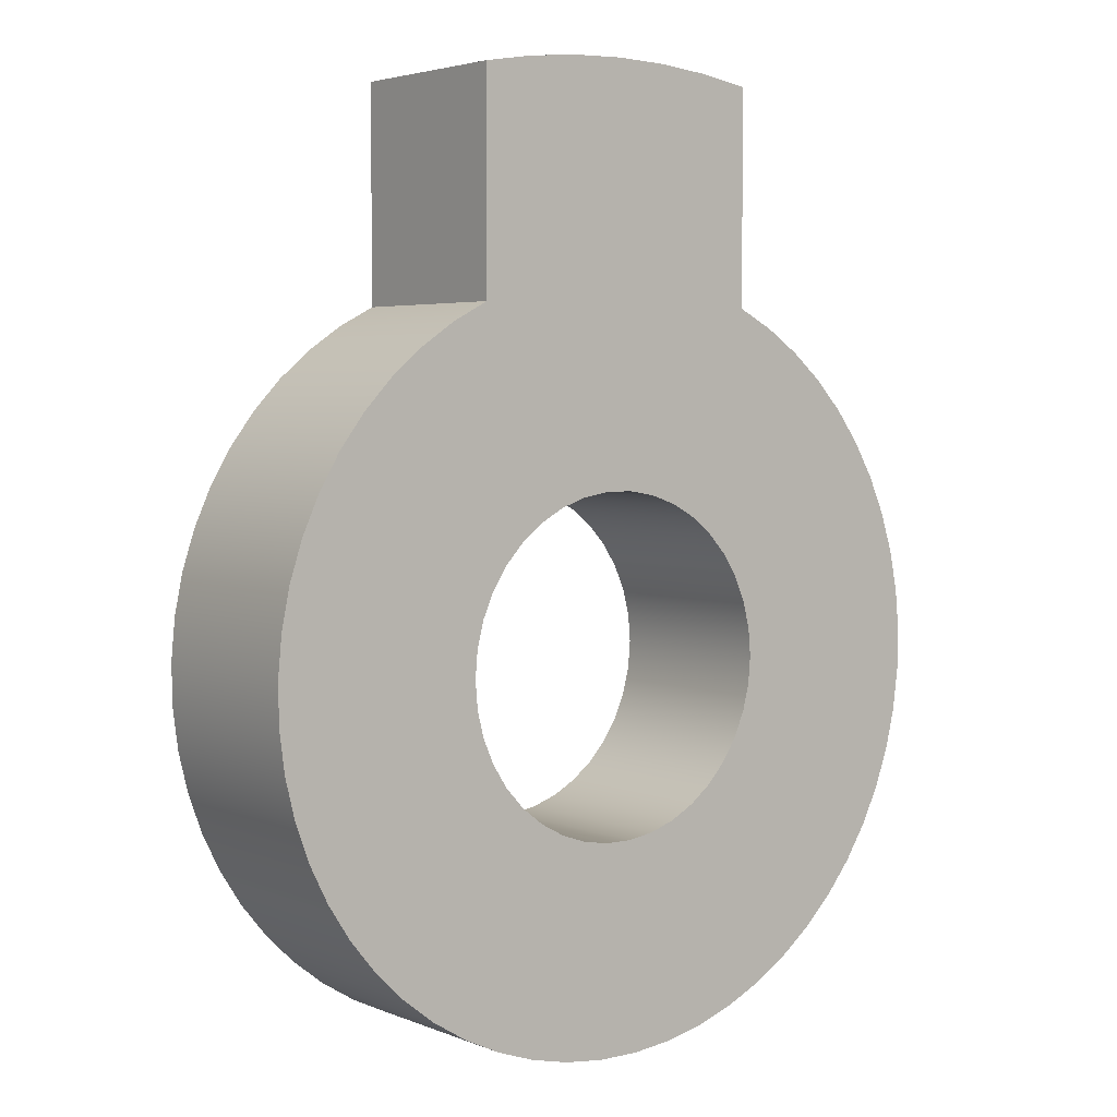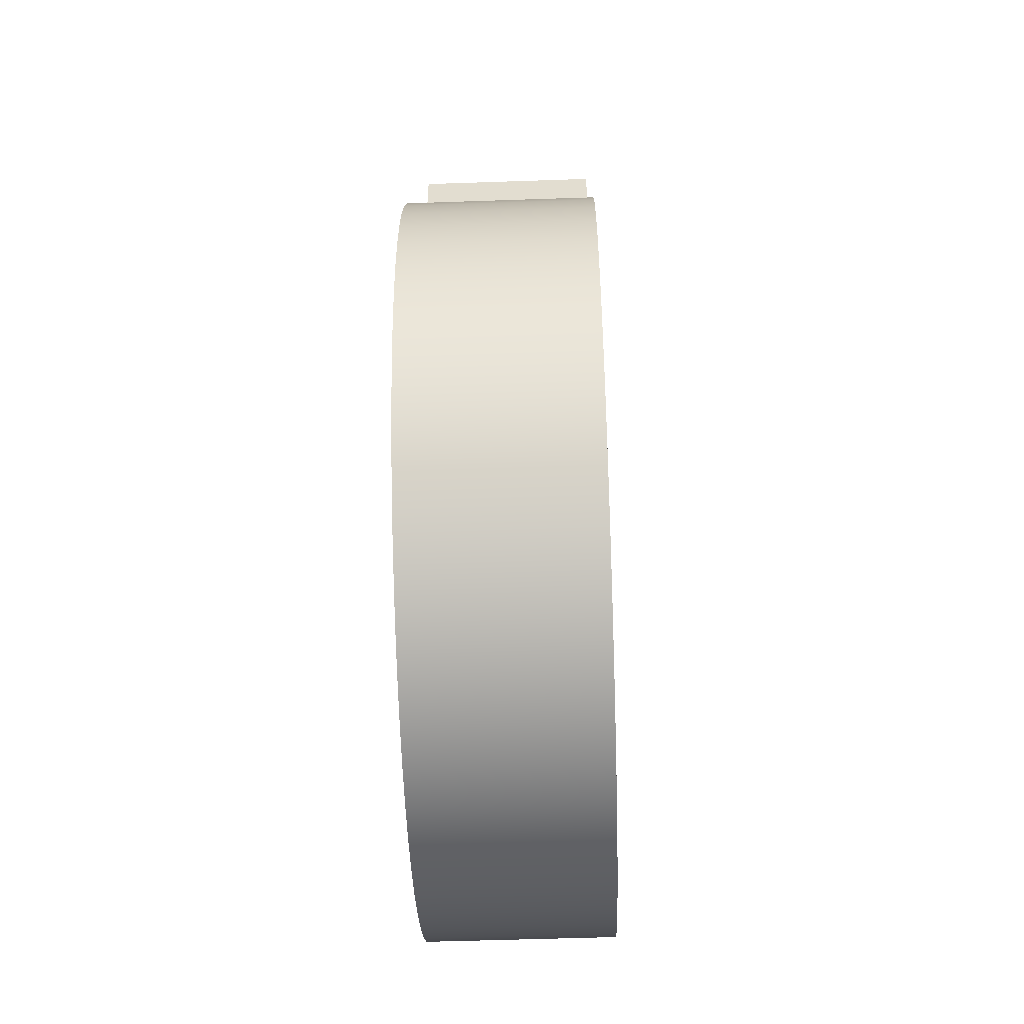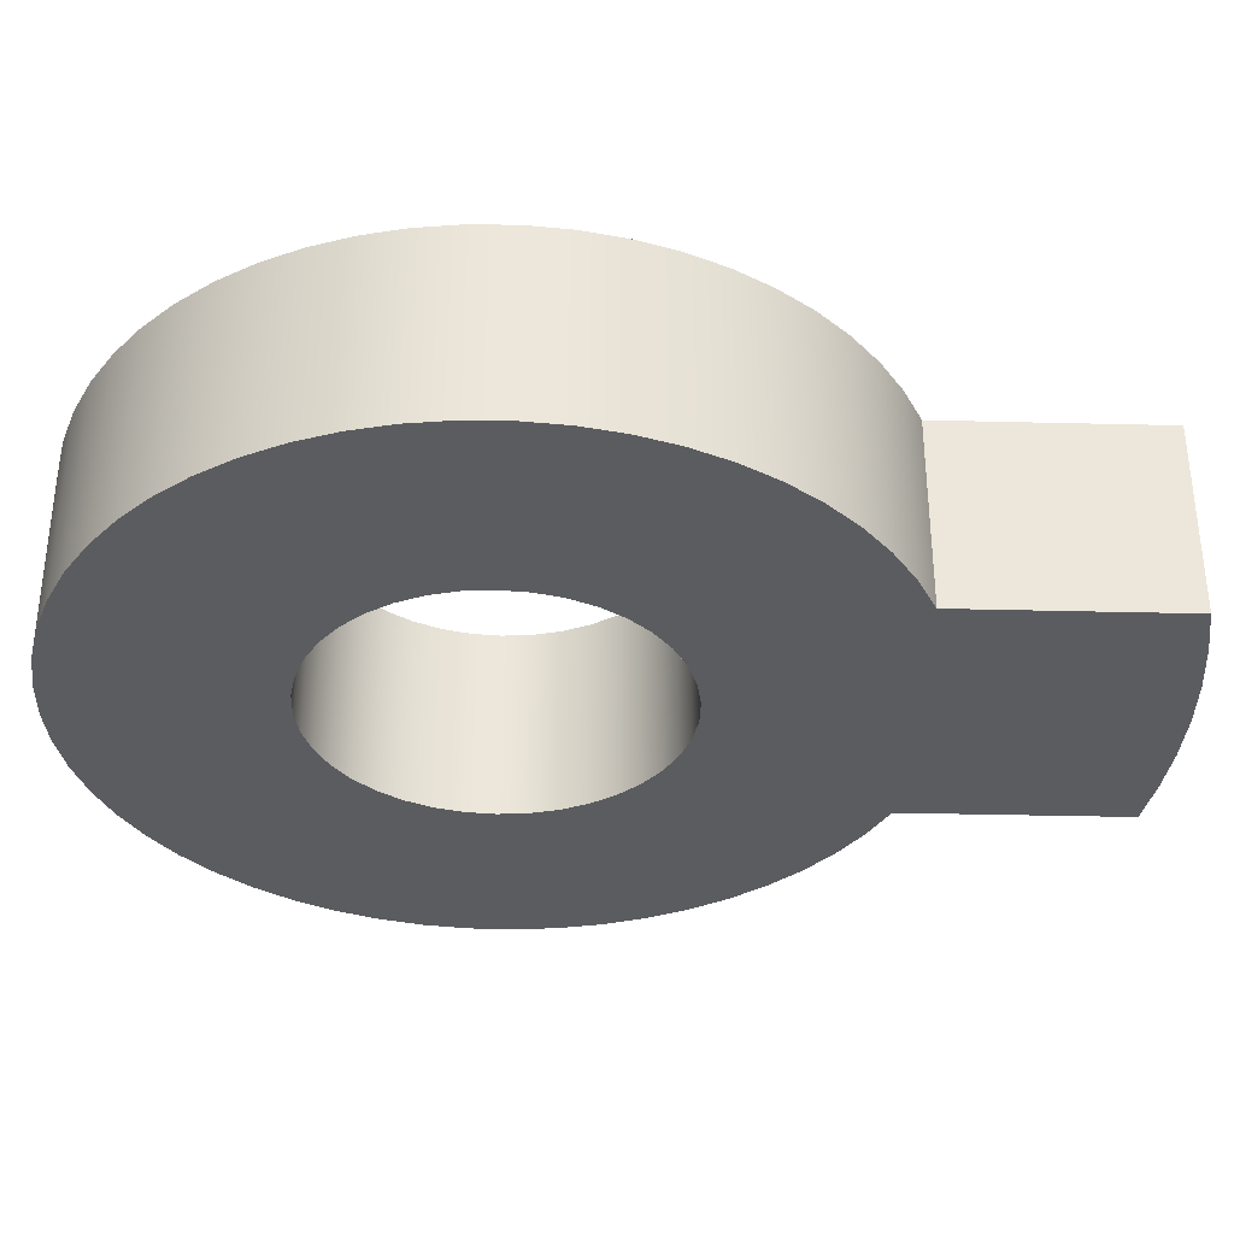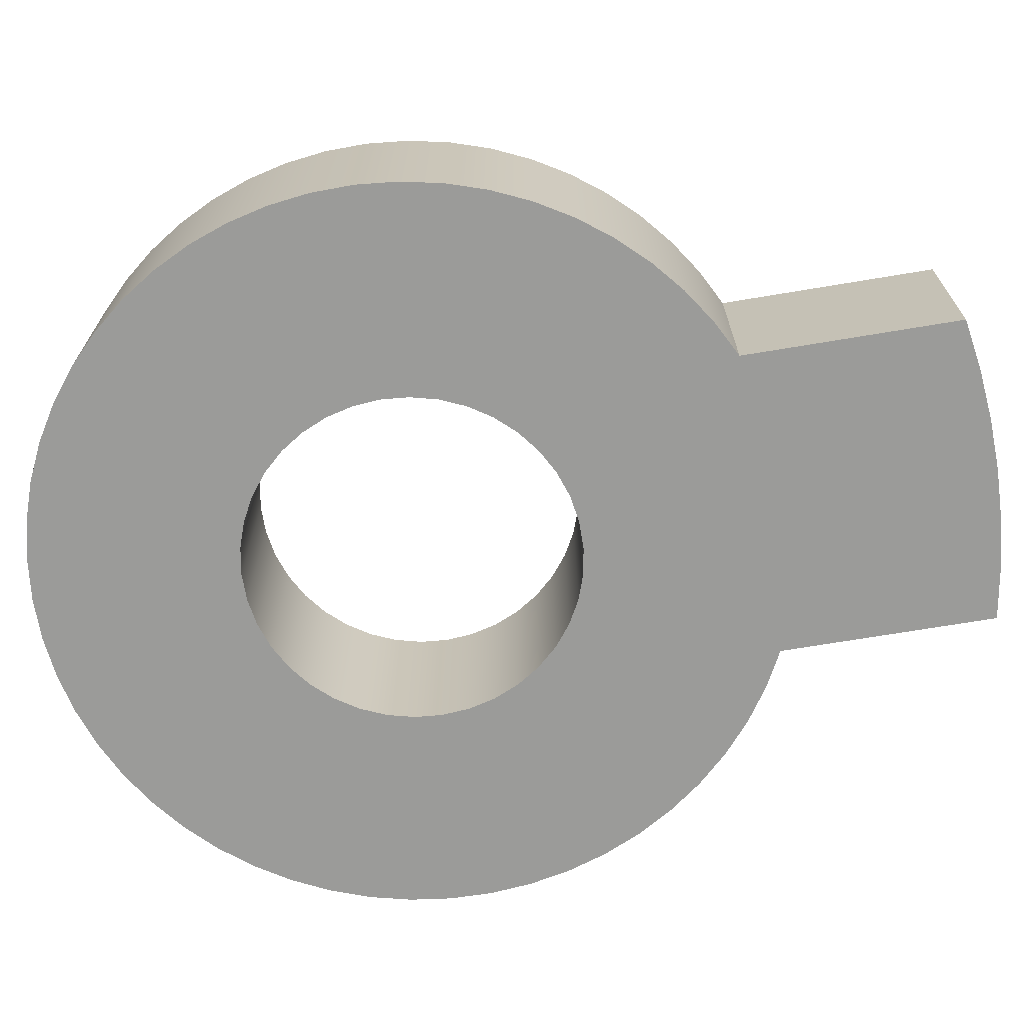
<metadata>
{"format":"obj","ext":"obj","renderer":"f3d","projection":"perspective","resolution":1024,"background":"white","views":[{"elev":3.8,"azim":142.3,"up":"+Z"},{"elev":-54.0,"azim":-87.9,"up":"+Z"},{"elev":-34.9,"azim":-91.9,"up":"+Y"},{"elev":-69.6,"azim":-80.5,"up":"+Y"}]}
</metadata>
<code>
v -0.635 0.7112 7.777e-17
v -0.6263 0.7112 0.1045
v -0.6006 0.7112 0.2062
v -0.5585 0.7112 0.3022
v -0.5011 0.7112 0.39
v -0.4301 0.7112 0.4672
v -0.3473 0.7112 0.5316
v -0.2551 0.7112 0.5815
v -0.1559 0.7112 0.6156
v -0.05244 0.7112 0.6328
v 0.05244 0.7112 0.6328
v 0.1559 0.7112 0.6156
v 0.2551 0.7112 0.5815
v 0.3473 0.7112 0.5316
v 0.4301 0.7112 0.4672
v 0.5011 0.7112 0.39
v 0.5585 0.7112 0.3022
v 0.6006 0.7112 0.2062
v 0.6263 0.7112 0.1045
v 0.635 0.7112 0
v 0.6263 0.7112 -0.1045
v 0.6006 0.7112 -0.2062
v 0.5585 0.7112 -0.3022
v 0.5011 0.7112 -0.39
v 0.4301 0.7112 -0.4672
v 0.3473 0.7112 -0.5316
v 0.2551 0.7112 -0.5815
v 0.1559 0.7112 -0.6156
v 0.05244 0.7112 -0.6328
v -0.05244 0.7112 -0.6328
v -0.1559 0.7112 -0.6156
v -0.2551 0.7112 -0.5815
v -0.3473 0.7112 -0.5316
v -0.4301 0.7112 -0.4672
v -0.5011 0.7112 -0.39
v -0.5585 0.7112 -0.3022
v -0.6006 0.7112 -0.2062
v -0.6263 0.7112 -0.1045
v -0.635 0 7.777e-17
v -0.6263 0 -0.1045
v -0.6006 0 -0.2062
v -0.5585 0 -0.3022
v -0.5011 0 -0.39
v -0.4301 0 -0.4672
v -0.3473 0 -0.5316
v -0.2551 0 -0.5815
v -0.1559 0 -0.6156
v -0.05244 0 -0.6328
v 0.05244 0 -0.6328
v 0.1559 0 -0.6156
v 0.2551 0 -0.5815
v 0.3473 0 -0.5316
v 0.4301 0 -0.4672
v 0.5011 0 -0.39
v 0.5585 0 -0.3022
v 0.6006 0 -0.2062
v 0.6263 0 -0.1045
v 0.635 0 0
v 0.6263 0 0.1045
v 0.6006 0 0.2062
v 0.5585 0 0.3022
v 0.5011 0 0.39
v 0.4301 0 0.4672
v 0.3473 0 0.5316
v 0.2551 0 0.5815
v 0.1559 0 0.6156
v 0.05244 0 0.6328
v -0.05244 0 0.6328
v -0.1559 0 0.6156
v -0.2551 0 0.5815
v -0.3473 0 0.5316
v -0.4301 0 0.4672
v -0.5011 0 0.39
v -0.5585 0 0.3022
v -0.6006 0 0.2062
v -0.6263 0 0.1045
v -0.635 0.7112 7.777e-17
v -0.635 0 7.777e-17
v 0.5842 0 2.11
v 0.5842 0 1.297
v 0.5842 0.7112 1.297
v 0.5842 0.7112 2.11
v -0.5842 0 2.11
v -0.3909 0 2.142
v -0.1959 0 2.162
v -8.882e-16 0 2.168
v 0.1959 0 2.162
v 0.3909 0 2.142
v 0.5842 0 2.11
v 0.5842 0.7112 2.11
v 0.3909 0.7112 2.142
v 0.1959 0.7112 2.162
v -8.882e-16 0.7112 2.168
v -0.1959 0.7112 2.162
v -0.3909 0.7112 2.142
v -0.5842 0.7112 2.11
v -0.5842 0 1.297
v -0.5842 0 2.11
v -0.5842 0.7112 2.11
v -0.5842 0.7112 1.297
v 0.5842 0 1.297
v 0.7242 0 1.224
v 0.8553 0 1.137
v 0.9759 0 1.035
v 1.084 0 0.9204
v 1.18 0 0.7947
v 1.26 0 0.6592
v 1.326 0 0.5155
v 1.375 0 0.3656
v 1.407 0 0.2111
v 1.421 0 0.05408
v 1.419 0 -0.1036
v 1.398 0 -0.2601
v 1.361 0 -0.4133
v 1.307 0 -0.5615
v 1.237 0 -0.7027
v 1.151 0 -0.8353
v 1.052 0 -0.9577
v 0.9392 0 -1.068
v 0.8151 0 -1.166
v 0.681 0 -1.249
v 0.5386 0 -1.316
v 0.3895 0 -1.368
v 0.2356 0 -1.403
v 0.07887 0 -1.42
v -0.07887 0 -1.42
v -0.2356 0 -1.403
v -0.3895 0 -1.368
v -0.5386 0 -1.316
v -0.681 0 -1.249
v -0.8151 0 -1.166
v -0.9392 0 -1.068
v -1.052 0 -0.9577
v -1.151 0 -0.8353
v -1.237 0 -0.7027
v -1.307 0 -0.5615
v -1.361 0 -0.4133
v -1.398 0 -0.2601
v -1.419 0 -0.1036
v -1.421 0 0.05408
v -1.407 0 0.2111
v -1.375 0 0.3656
v -1.326 0 0.5155
v -1.26 0 0.6592
v -1.18 0 0.7947
v -1.084 0 0.9204
v -0.9759 0 1.035
v -0.8553 0 1.137
v -0.7242 0 1.224
v -0.5842 0 1.297
v -0.5842 0.7112 1.297
v -0.7242 0.7112 1.224
v -0.8553 0.7112 1.137
v -0.9759 0.7112 1.035
v -1.084 0.7112 0.9204
v -1.18 0.7112 0.7947
v -1.26 0.7112 0.6592
v -1.326 0.7112 0.5155
v -1.375 0.7112 0.3656
v -1.407 0.7112 0.2111
v -1.421 0.7112 0.05408
v -1.419 0.7112 -0.1036
v -1.398 0.7112 -0.2601
v -1.361 0.7112 -0.4133
v -1.307 0.7112 -0.5615
v -1.237 0.7112 -0.7027
v -1.151 0.7112 -0.8353
v -1.052 0.7112 -0.9577
v -0.9392 0.7112 -1.068
v -0.8151 0.7112 -1.166
v -0.681 0.7112 -1.249
v -0.5386 0.7112 -1.316
v -0.3895 0.7112 -1.368
v -0.2356 0.7112 -1.403
v -0.07887 0.7112 -1.42
v 0.07887 0.7112 -1.42
v 0.2356 0.7112 -1.403
v 0.3895 0.7112 -1.368
v 0.5386 0.7112 -1.316
v 0.681 0.7112 -1.249
v 0.8151 0.7112 -1.166
v 0.9392 0.7112 -1.068
v 1.052 0.7112 -0.9577
v 1.151 0.7112 -0.8353
v 1.237 0.7112 -0.7027
v 1.307 0.7112 -0.5615
v 1.361 0.7112 -0.4133
v 1.398 0.7112 -0.2601
v 1.419 0.7112 -0.1036
v 1.421 0.7112 0.05408
v 1.407 0.7112 0.2111
v 1.375 0.7112 0.3656
v 1.326 0.7112 0.5155
v 1.26 0.7112 0.6592
v 1.18 0.7112 0.7947
v 1.084 0.7112 0.9204
v 0.9759 0.7112 1.035
v 0.8553 0.7112 1.137
v 0.7242 0.7112 1.224
v 0.5842 0.7112 1.297
v -0.635 0.7112 7.777e-17
v -0.6263 0.7112 -0.1045
v -0.6006 0.7112 -0.2062
v -0.5585 0.7112 -0.3022
v -0.5011 0.7112 -0.39
v -0.4301 0.7112 -0.4672
v -0.3473 0.7112 -0.5316
v -0.2551 0.7112 -0.5815
v -0.1559 0.7112 -0.6156
v -0.05244 0.7112 -0.6328
v 0.05244 0.7112 -0.6328
v 0.1559 0.7112 -0.6156
v 0.2551 0.7112 -0.5815
v 0.3473 0.7112 -0.5316
v 0.4301 0.7112 -0.4672
v 0.5011 0.7112 -0.39
v 0.5585 0.7112 -0.3022
v 0.6006 0.7112 -0.2062
v 0.6263 0.7112 -0.1045
v 0.635 0.7112 0
v 0.6263 0.7112 0.1045
v 0.6006 0.7112 0.2062
v 0.5585 0.7112 0.3022
v 0.5011 0.7112 0.39
v 0.4301 0.7112 0.4672
v 0.3473 0.7112 0.5316
v 0.2551 0.7112 0.5815
v 0.1559 0.7112 0.6156
v 0.05244 0.7112 0.6328
v -0.05244 0.7112 0.6328
v -0.1559 0.7112 0.6156
v -0.2551 0.7112 0.5815
v -0.3473 0.7112 0.5316
v -0.4301 0.7112 0.4672
v -0.5011 0.7112 0.39
v -0.5585 0.7112 0.3022
v -0.6006 0.7112 0.2062
v -0.6263 0.7112 0.1045
v 0.5842 0.7112 1.297
v 0.7242 0.7112 1.224
v 0.8553 0.7112 1.137
v 0.9759 0.7112 1.035
v 1.084 0.7112 0.9204
v 1.18 0.7112 0.7947
v 1.26 0.7112 0.6592
v 1.326 0.7112 0.5155
v 1.375 0.7112 0.3656
v 1.407 0.7112 0.2111
v 1.421 0.7112 0.05408
v 1.419 0.7112 -0.1036
v 1.398 0.7112 -0.2601
v 1.361 0.7112 -0.4133
v 1.307 0.7112 -0.5615
v 1.237 0.7112 -0.7027
v 1.151 0.7112 -0.8353
v 1.052 0.7112 -0.9577
v 0.9392 0.7112 -1.068
v 0.8151 0.7112 -1.166
v 0.681 0.7112 -1.249
v 0.5386 0.7112 -1.316
v 0.3895 0.7112 -1.368
v 0.2356 0.7112 -1.403
v 0.07887 0.7112 -1.42
v -0.07887 0.7112 -1.42
v -0.2356 0.7112 -1.403
v -0.3895 0.7112 -1.368
v -0.5386 0.7112 -1.316
v -0.681 0.7112 -1.249
v -0.8151 0.7112 -1.166
v -0.9392 0.7112 -1.068
v -1.052 0.7112 -0.9577
v -1.151 0.7112 -0.8353
v -1.237 0.7112 -0.7027
v -1.307 0.7112 -0.5615
v -1.361 0.7112 -0.4133
v -1.398 0.7112 -0.2601
v -1.419 0.7112 -0.1036
v -1.421 0.7112 0.05408
v -1.407 0.7112 0.2111
v -1.375 0.7112 0.3656
v -1.326 0.7112 0.5155
v -1.26 0.7112 0.6592
v -1.18 0.7112 0.7947
v -1.084 0.7112 0.9204
v -0.9759 0.7112 1.035
v -0.8553 0.7112 1.137
v -0.7242 0.7112 1.224
v -0.5842 0.7112 1.297
v -0.5842 0.7112 2.11
v -0.3909 0.7112 2.142
v -0.1959 0.7112 2.162
v -8.882e-16 0.7112 2.168
v 0.1959 0.7112 2.162
v 0.3909 0.7112 2.142
v 0.5842 0.7112 2.11
v -0.635 0 7.777e-17
v -0.6263 0 0.1045
v -0.6006 0 0.2062
v -0.5585 0 0.3022
v -0.5011 0 0.39
v -0.4301 0 0.4672
v -0.3473 0 0.5316
v -0.2551 0 0.5815
v -0.1559 0 0.6156
v -0.05244 0 0.6328
v 0.05244 0 0.6328
v 0.1559 0 0.6156
v 0.2551 0 0.5815
v 0.3473 0 0.5316
v 0.4301 0 0.4672
v 0.5011 0 0.39
v 0.5585 0 0.3022
v 0.6006 0 0.2062
v 0.6263 0 0.1045
v 0.635 0 0
v 0.6263 0 -0.1045
v 0.6006 0 -0.2062
v 0.5585 0 -0.3022
v 0.5011 0 -0.39
v 0.4301 0 -0.4672
v 0.3473 0 -0.5316
v 0.2551 0 -0.5815
v 0.1559 0 -0.6156
v 0.05244 0 -0.6328
v -0.05244 0 -0.6328
v -0.1559 0 -0.6156
v -0.2551 0 -0.5815
v -0.3473 0 -0.5316
v -0.4301 0 -0.4672
v -0.5011 0 -0.39
v -0.5585 0 -0.3022
v -0.6006 0 -0.2062
v -0.6263 0 -0.1045
v -0.5842 0 1.297
v -0.7242 0 1.224
v -0.8553 0 1.137
v -0.9759 0 1.035
v -1.084 0 0.9204
v -1.18 0 0.7947
v -1.26 0 0.6592
v -1.326 0 0.5155
v -1.375 0 0.3656
v -1.407 0 0.2111
v -1.421 0 0.05408
v -1.419 0 -0.1036
v -1.398 0 -0.2601
v -1.361 0 -0.4133
v -1.307 0 -0.5615
v -1.237 0 -0.7027
v -1.151 0 -0.8353
v -1.052 0 -0.9577
v -0.9392 0 -1.068
v -0.8151 0 -1.166
v -0.681 0 -1.249
v -0.5386 0 -1.316
v -0.3895 0 -1.368
v -0.2356 0 -1.403
v -0.07887 0 -1.42
v 0.07887 0 -1.42
v 0.2356 0 -1.403
v 0.3895 0 -1.368
v 0.5386 0 -1.316
v 0.681 0 -1.249
v 0.8151 0 -1.166
v 0.9392 0 -1.068
v 1.052 0 -0.9577
v 1.151 0 -0.8353
v 1.237 0 -0.7027
v 1.307 0 -0.5615
v 1.361 0 -0.4133
v 1.398 0 -0.2601
v 1.419 0 -0.1036
v 1.421 0 0.05408
v 1.407 0 0.2111
v 1.375 0 0.3656
v 1.326 0 0.5155
v 1.26 0 0.6592
v 1.18 0 0.7947
v 1.084 0 0.9204
v 0.9759 0 1.035
v 0.8553 0 1.137
v 0.7242 0 1.224
v 0.5842 0 1.297
v 0.5842 0 2.11
v 0.3909 0 2.142
v 0.1959 0 2.162
v -8.882e-16 0 2.168
v -0.1959 0 2.162
v -0.3909 0 2.142
v -0.5842 0 2.11
g 4fb2629e-e31d-11ea-8360-54bf646e7e1f
f 2 76 1
f 1 76 78
f 77 39 38
f 38 39 40
f 38 40 37
f 37 40 41
f 37 41 36
f 36 41 42
f 36 42 35
f 35 42 43
f 35 43 34
f 34 43 44
f 34 44 33
f 33 44 45
f 33 45 32
f 32 45 46
f 32 46 31
f 31 46 47
f 31 47 30
f 30 47 48
f 30 48 29
f 29 48 49
f 29 49 28
f 28 49 50
f 28 50 27
f 27 50 51
f 27 51 26
f 26 51 52
f 26 52 25
f 25 52 53
f 25 53 24
f 24 53 54
f 24 54 23
f 23 54 55
f 23 55 22
f 22 55 56
f 22 56 21
f 21 56 57
f 21 57 20
f 20 57 58
f 20 58 19
f 19 58 59
f 19 59 18
f 18 59 60
f 18 60 17
f 17 60 61
f 17 61 16
f 16 61 62
f 16 62 15
f 15 62 63
f 15 63 14
f 14 63 64
f 14 64 13
f 13 64 65
f 13 65 12
f 12 65 66
f 12 66 11
f 11 66 67
f 11 67 10
f 10 67 68
f 10 68 9
f 9 68 69
f 9 69 8
f 8 69 70
f 8 70 7
f 7 70 71
f 7 71 6
f 6 71 72
f 6 72 5
f 5 72 73
f 5 73 4
f 4 73 74
f 4 74 3
f 3 74 75
f 3 75 2
f 2 75 76
g 4fb2d7e4-e31d-11ea-b9c2-54bf646e7e1f
f 79 80 82
f 82 80 81
g 4fb325e4-e31d-11ea-8402-54bf646e7e1f
f 96 83 95
f 95 83 84
f 95 84 85
f 95 85 94
f 94 85 86
f 94 86 93
f 93 86 87
f 93 87 92
f 92 87 88
f 92 88 91
f 91 88 90
f 90 88 89
g 4fb39b08-e31d-11ea-a4fc-54bf646e7e1f
f 97 98 100
f 100 98 99
g 4fb3e92c-e31d-11ea-b220-54bf646e7e1f
f 200 101 199
f 199 101 102
f 199 102 198
f 198 102 103
f 198 103 197
f 197 103 104
f 197 104 196
f 196 104 105
f 196 105 195
f 195 105 106
f 195 106 194
f 194 106 107
f 194 107 193
f 193 107 108
f 193 108 192
f 192 108 109
f 192 109 191
f 191 109 110
f 191 110 190
f 190 110 111
f 190 111 189
f 189 111 112
f 189 112 188
f 188 112 113
f 188 113 187
f 187 113 114
f 187 114 186
f 186 114 115
f 186 115 185
f 185 115 116
f 185 116 184
f 184 116 117
f 184 117 183
f 183 117 118
f 183 118 182
f 182 118 119
f 182 119 181
f 181 119 120
f 181 120 180
f 180 120 121
f 180 121 179
f 179 121 122
f 179 122 178
f 178 122 123
f 178 123 177
f 177 123 124
f 177 124 176
f 176 124 125
f 176 125 175
f 175 125 126
f 175 126 174
f 174 126 127
f 174 127 173
f 173 127 128
f 173 128 172
f 172 128 129
f 172 129 171
f 171 129 130
f 171 130 170
f 170 130 131
f 170 131 169
f 169 131 132
f 169 132 168
f 168 132 133
f 168 133 167
f 167 133 134
f 167 134 166
f 166 134 135
f 166 135 165
f 165 135 136
f 165 136 164
f 164 136 137
f 164 137 163
f 163 137 138
f 163 138 162
f 162 138 139
f 162 139 161
f 161 139 140
f 161 140 160
f 160 140 141
f 160 141 159
f 159 141 142
f 159 142 158
f 158 142 143
f 158 143 157
f 157 143 144
f 157 144 156
f 156 144 145
f 156 145 155
f 155 145 146
f 155 146 154
f 154 146 147
f 154 147 153
f 153 147 148
f 153 148 152
f 152 148 149
f 152 149 151
f 151 149 150
g 4fb45e64-e31d-11ea-8a62-54bf646e7e1f
f 202 276 201
f 201 276 277
f 201 277 278
f 203 274 202
f 202 274 275
f 202 275 276
f 204 272 203
f 203 272 273
f 203 273 274
f 272 204 271
f 271 204 205
f 271 205 270
f 270 205 269
f 269 205 206
f 269 206 268
f 268 206 207
f 268 207 267
f 267 207 208
f 267 208 266
f 266 208 209
f 266 209 265
f 265 209 210
f 265 210 264
f 264 210 211
f 264 211 263
f 263 211 262
f 262 211 212
f 262 212 261
f 261 212 213
f 261 213 260
f 260 213 214
f 260 214 259
f 259 214 215
f 259 215 258
f 258 215 216
f 258 216 257
f 257 216 256
f 256 216 217
f 256 217 255
f 255 217 218
f 255 218 254
f 254 218 253
f 253 218 219
f 253 219 252
f 252 219 251
f 251 219 220
f 251 220 250
f 250 220 249
f 249 220 248
f 248 220 221
f 248 221 247
f 247 221 246
f 246 221 222
f 246 222 245
f 245 222 244
f 244 222 223
f 244 223 243
f 243 223 224
f 243 224 242
f 242 224 241
f 241 224 225
f 241 225 240
f 240 225 226
f 240 226 239
f 239 226 227
f 239 227 228
f 228 229 239
f 239 229 230
f 239 230 292
f 292 230 288
f 292 288 291
f 291 288 290
f 290 288 289
f 230 231 288
f 288 231 232
f 288 232 233
f 288 233 287
f 287 233 234
f 287 234 286
f 286 234 235
f 286 235 285
f 285 235 284
f 284 235 236
f 284 236 283
f 283 236 237
f 283 237 282
f 282 237 281
f 281 237 238
f 281 238 280
f 280 238 279
f 279 238 201
f 279 201 278
f 292 293 239
f 239 293 294
f 239 294 295
g 4fb4d3a4-e31d-11ea-9ac1-54bf646e7e1f
f 297 343 296
f 296 343 344
f 296 344 345
f 298 341 297
f 297 341 342
f 297 342 343
f 299 339 298
f 298 339 340
f 298 340 341
f 339 299 338
f 338 299 300
f 338 300 337
f 337 300 336
f 336 300 301
f 336 301 335
f 335 301 302
f 335 302 334
f 334 302 303
f 334 303 304
f 304 305 334
f 334 305 306
f 334 306 387
f 387 306 383
f 387 383 386
f 386 383 385
f 385 383 384
f 306 307 383
f 383 307 308
f 383 308 309
f 383 309 382
f 382 309 310
f 382 310 381
f 381 310 311
f 381 311 380
f 380 311 379
f 379 311 312
f 379 312 378
f 378 312 313
f 378 313 377
f 377 313 376
f 376 313 314
f 376 314 375
f 375 314 374
f 374 314 315
f 374 315 373
f 373 315 372
f 372 315 371
f 371 315 316
f 371 316 370
f 370 316 369
f 369 316 317
f 369 317 368
f 368 317 367
f 367 317 318
f 367 318 366
f 366 318 319
f 366 319 365
f 365 319 364
f 364 319 320
f 364 320 363
f 363 320 321
f 363 321 362
f 362 321 322
f 362 322 361
f 361 322 323
f 361 323 360
f 360 323 324
f 360 324 359
f 359 324 325
f 359 325 358
f 358 325 357
f 357 325 326
f 357 326 356
f 356 326 327
f 356 327 355
f 355 327 328
f 355 328 354
f 354 328 329
f 354 329 353
f 353 329 330
f 353 330 352
f 352 330 351
f 351 330 331
f 351 331 350
f 350 331 332
f 350 332 349
f 349 332 348
f 348 332 333
f 348 333 347
f 347 333 346
f 346 333 296
f 346 296 345
f 387 388 334
f 334 388 389
f 334 389 390

</code>
